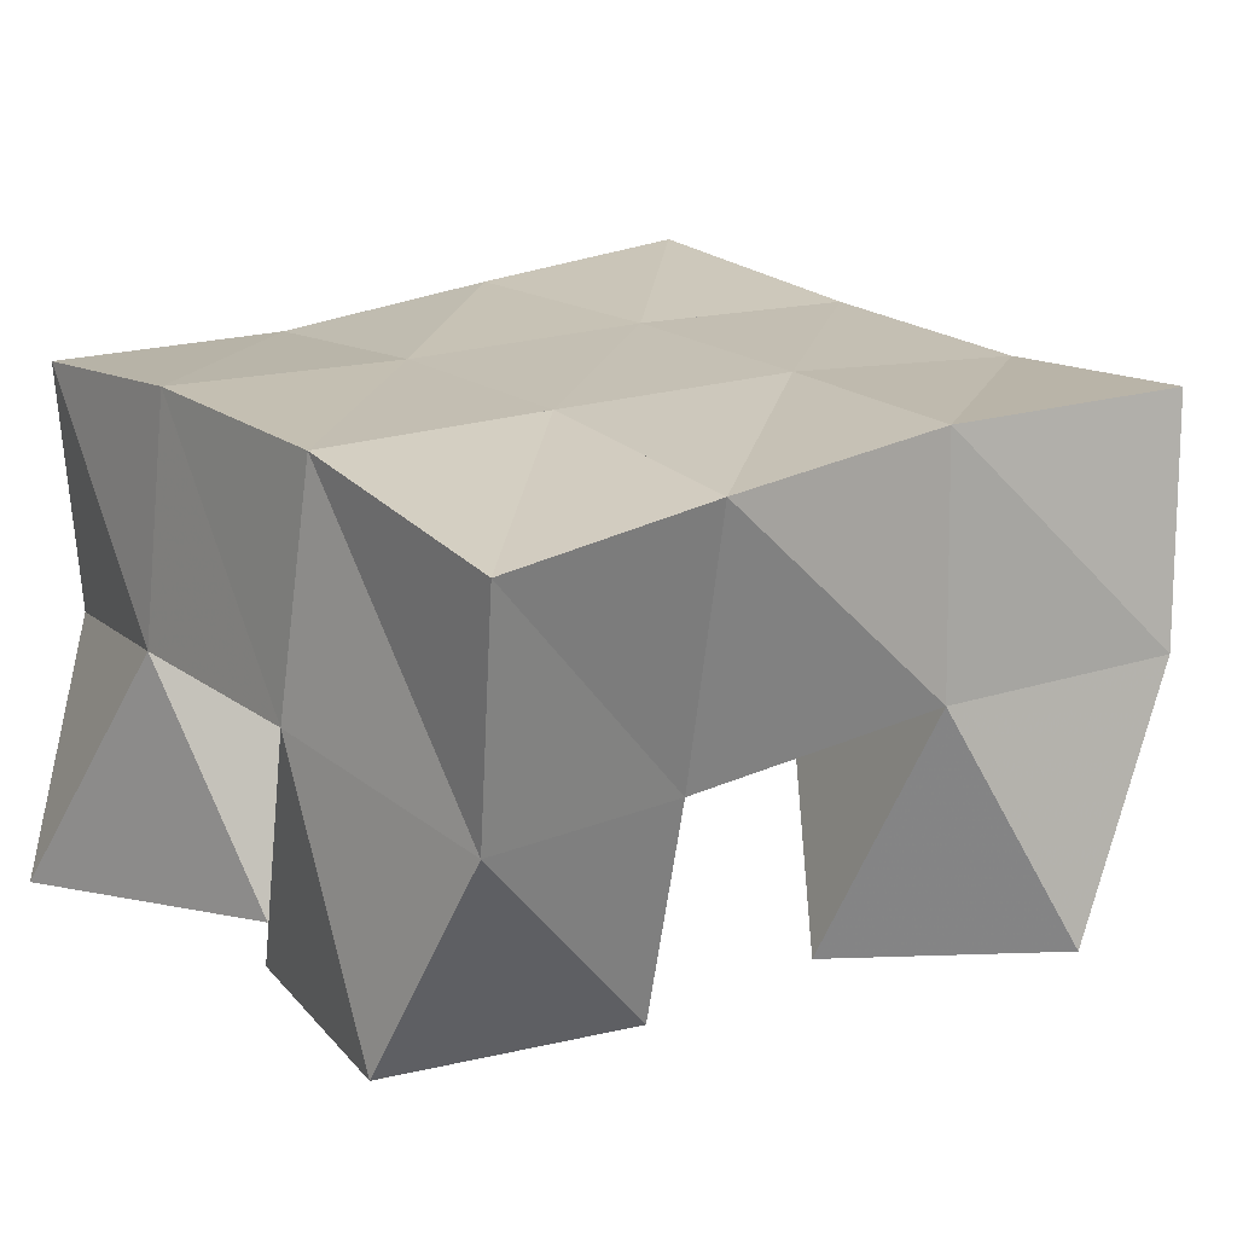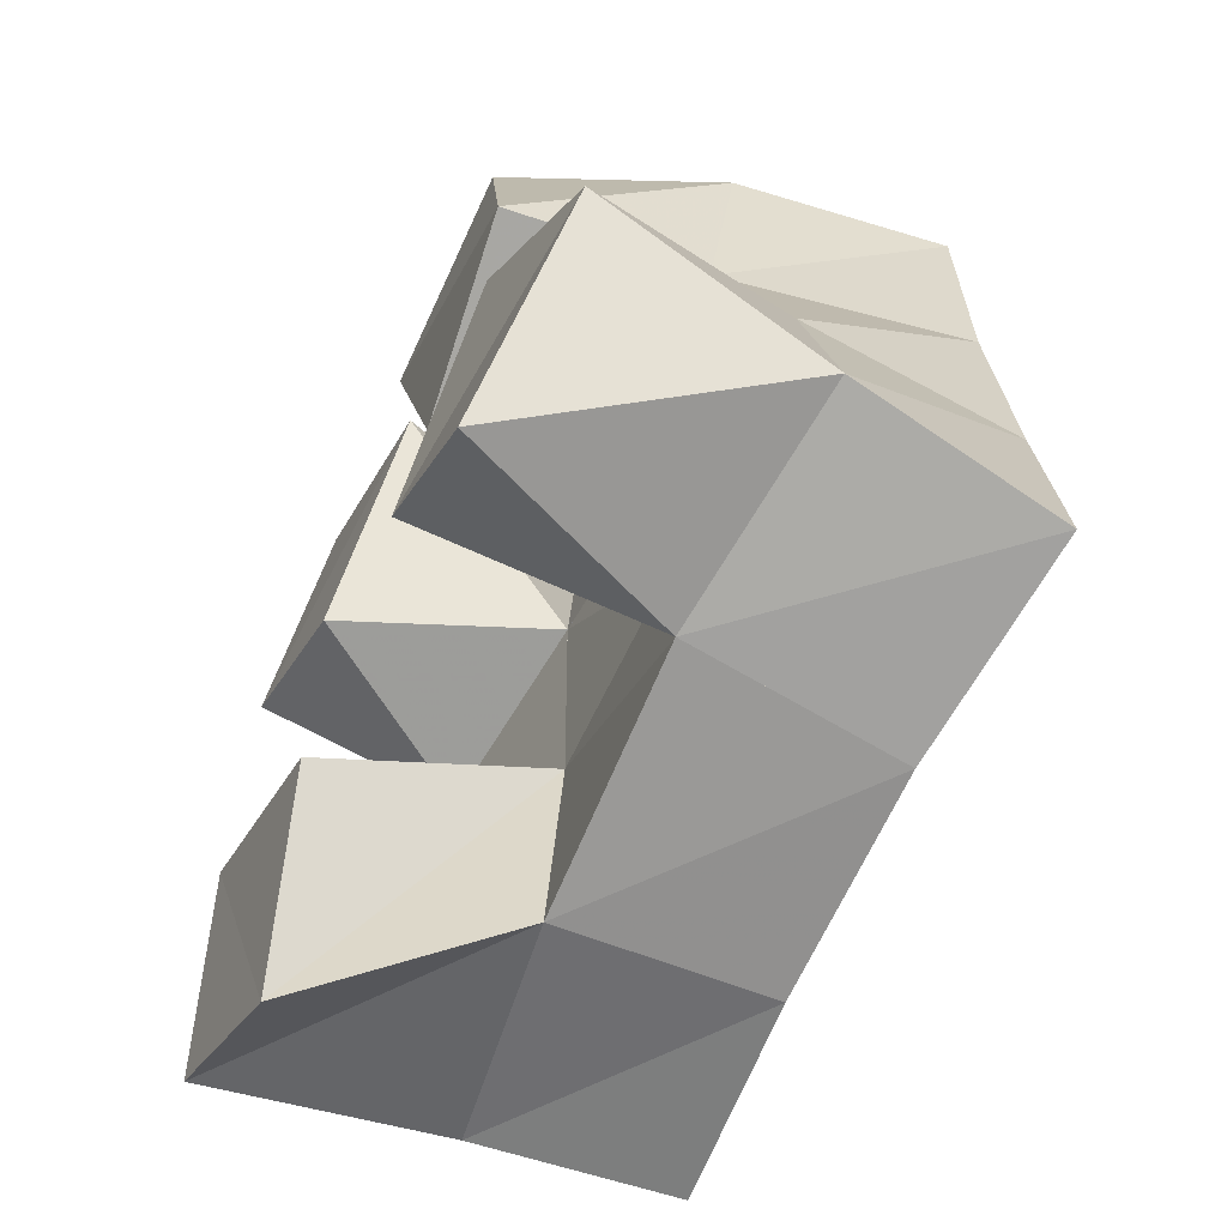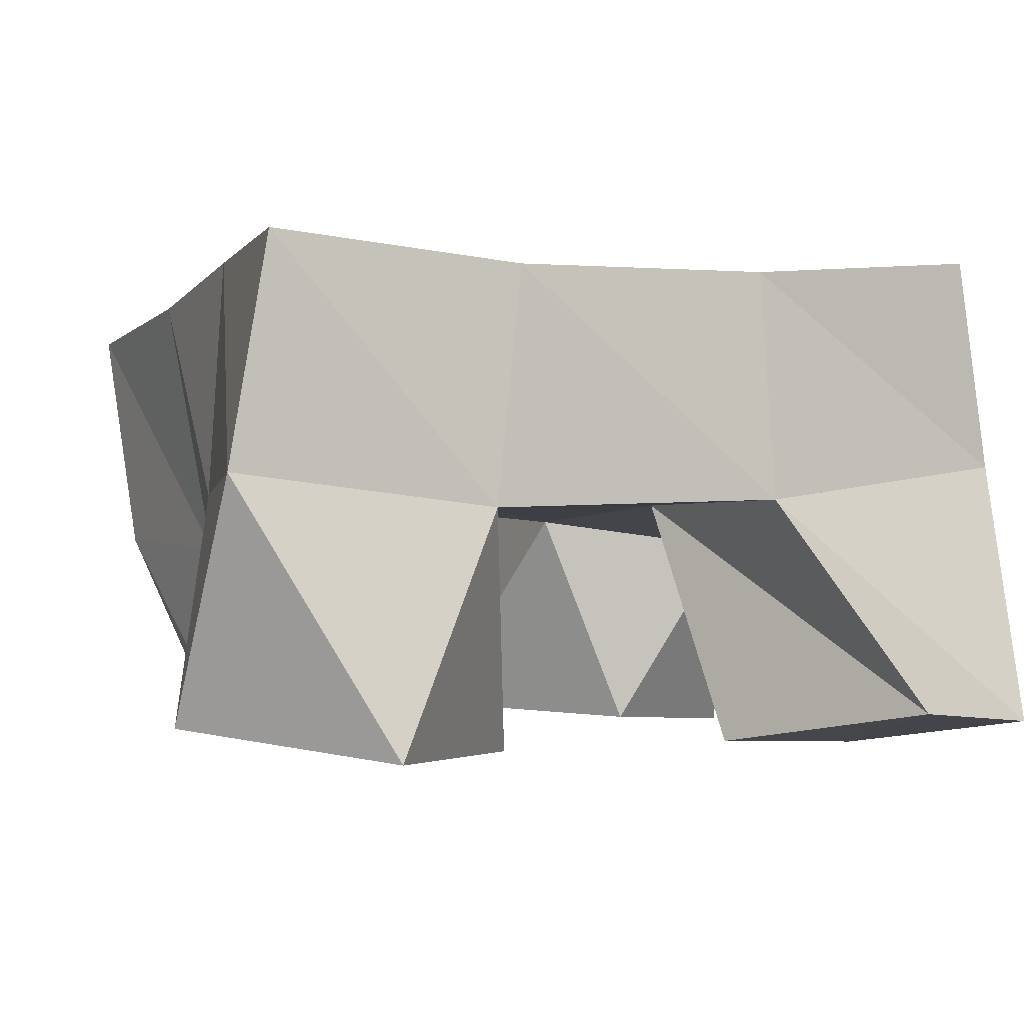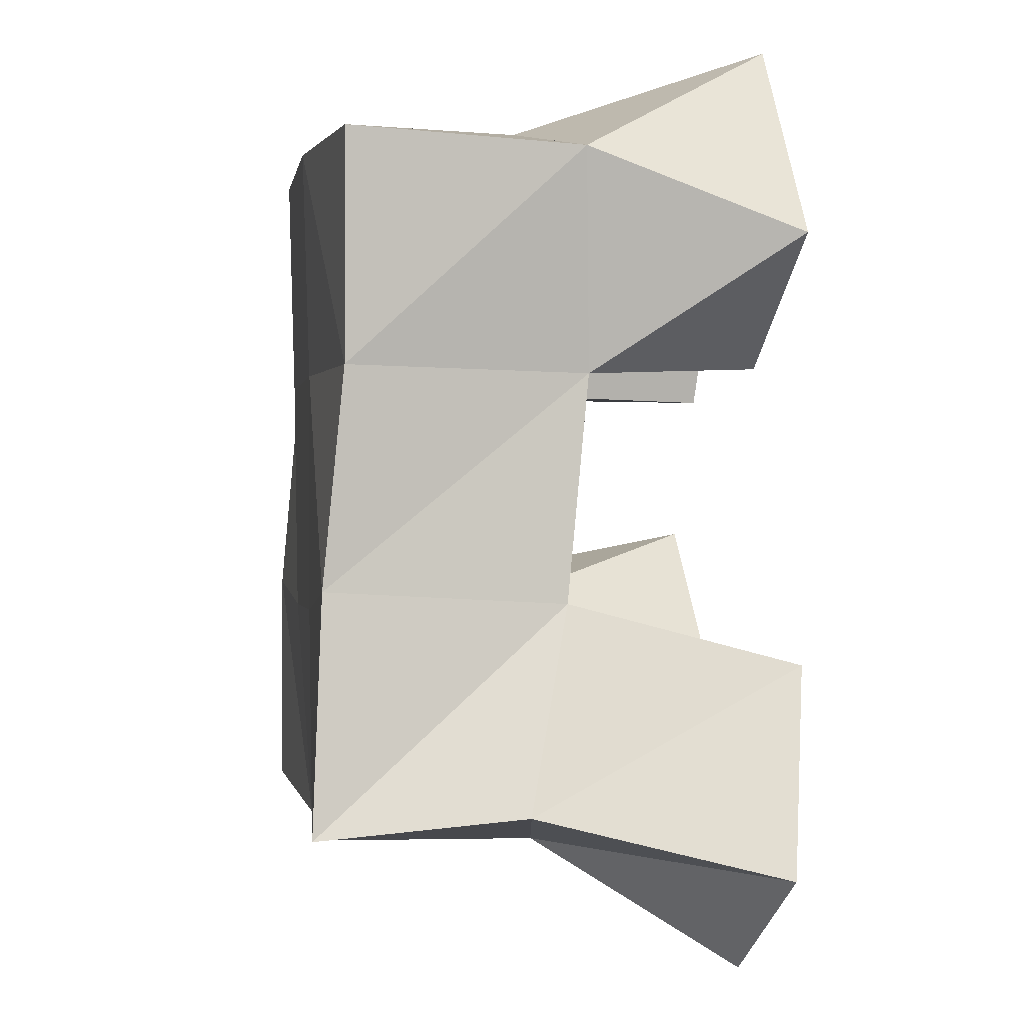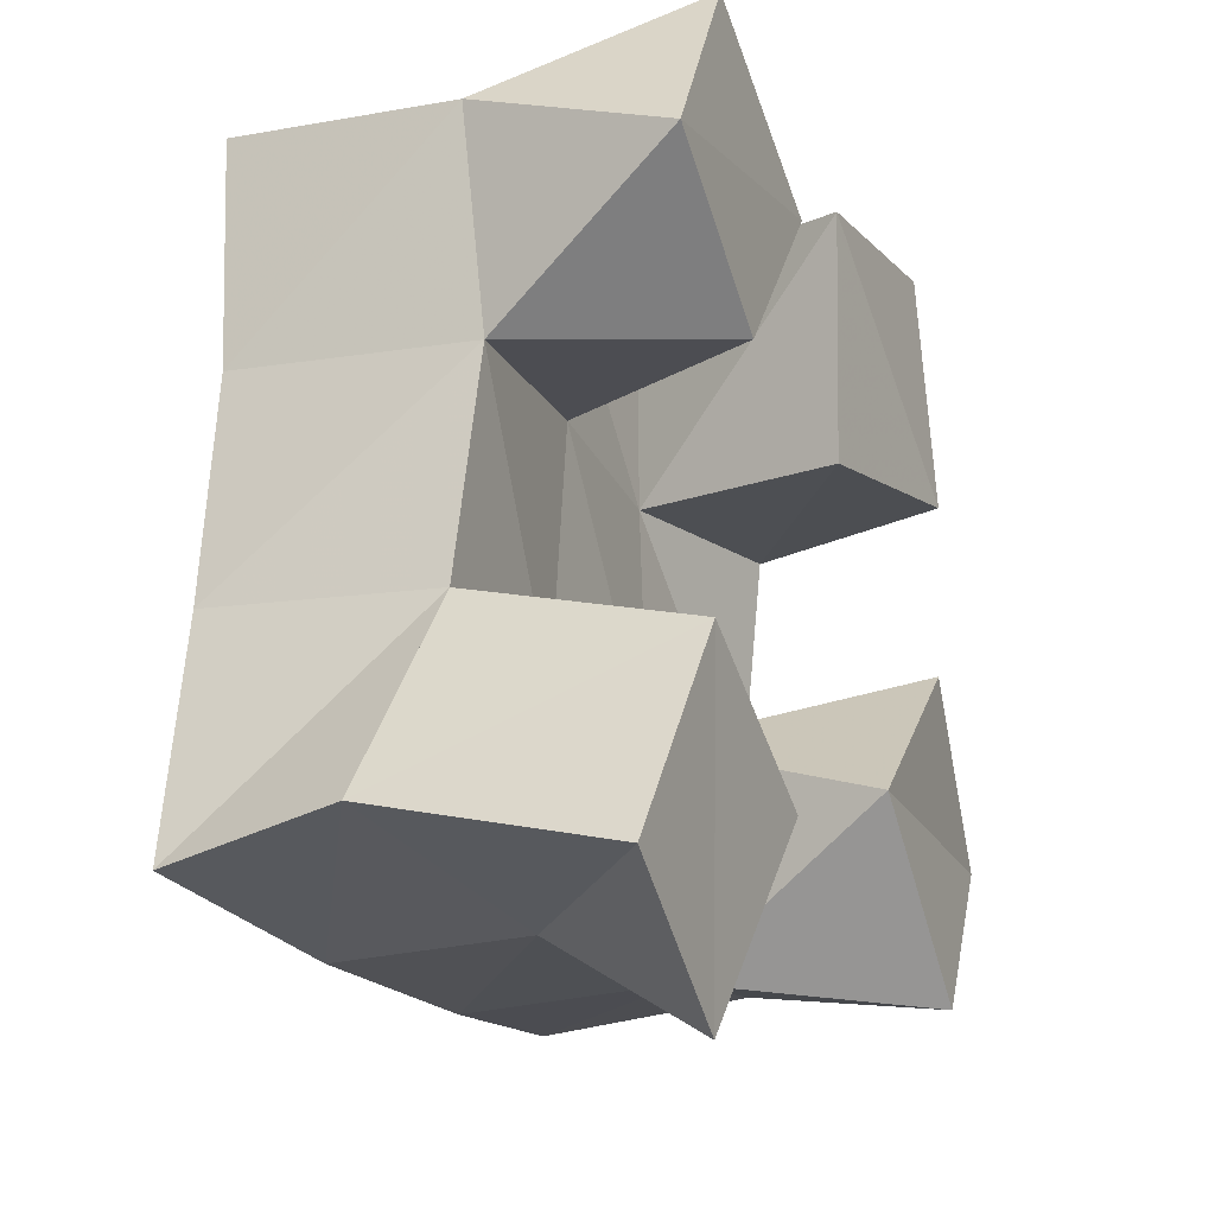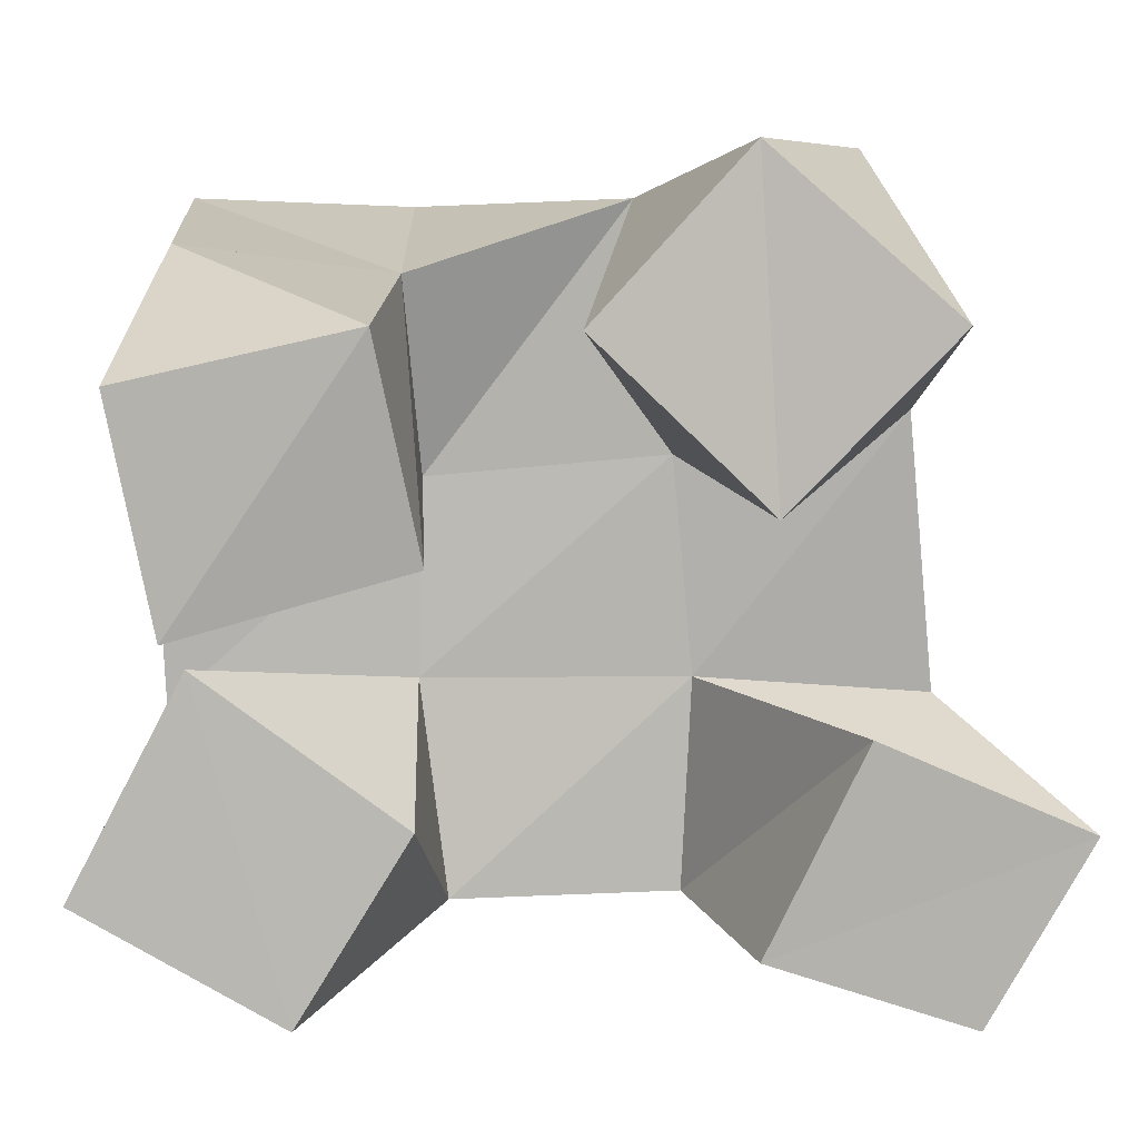
<metadata>
{"format":"obj","ext":"obj","renderer":"f3d","projection":"perspective","resolution":1024,"background":"white","views":[{"elev":18.9,"azim":55.2,"up":"+Y"},{"elev":-65.5,"azim":64.9,"up":"+Z"},{"elev":-2.3,"azim":159.3,"up":"+Y"},{"elev":-0.4,"azim":-98.3,"up":"+Z"},{"elev":-20.3,"azim":-65.0,"up":"+Z"},{"elev":-79.4,"azim":93.0,"up":"+Y"}]}
</metadata>
<code>
v 0.5652 0.1062 0.09846
v 0.5657 0.1609 0.1123
v 0.6027 0.1092 0.07413
v 0.6227 0.1524 0.1008
v 0.5836 0.1 0.1416
v 0.583 0.1506 0.1549
v 0.626 0.1022 0.1182
v 0.6285 0.1531 0.1503
v 0.6625 0.1056 0.2016
v 0.6732 0.1544 0.2039
v 0.7097 0.1 0.2085
v 0.7158 0.144 0.2049
v 0.6518 0.1003 0.2521
v 0.6762 0.1562 0.26
v 0.701 0.1005 0.2591
v 0.724 0.147 0.2507
v 0.6119 0.1033 0.2065
v 0.5852 0.1457 0.2034
v 0.6457 0.1057 0.2483
v 0.6316 0.1512 0.2071
v 0.5739 0.1012 0.2326
v 0.5778 0.1474 0.2504
v 0.6006 0.1041 0.2752
v 0.6271 0.1556 0.2605
v 0.7039 0.1 0.09777
v 0.6824 0.15 0.1036
v 0.74 0.1059 0.135
v 0.7352 0.1564 0.1116
v 0.6696 0.1 0.1344
v 0.6752 0.1537 0.1522
v 0.7067 0.1007 0.1693
v 0.7277 0.154 0.1579
v 0.5747 0.2044 0.1073
v 0.626 0.1992 0.1007
v 0.5795 0.2022 0.1577
v 0.6281 0.2019 0.1524
v 0.5782 0.1977 0.2043
v 0.6276 0.202 0.205
v 0.5755 0.1978 0.253
v 0.6259 0.2036 0.2545
v 0.6785 0.1983 0.1008
v 0.6761 0.202 0.1523
v 0.6763 0.2028 0.2048
v 0.679 0.2041 0.2545
v 0.7286 0.2035 0.1059
v 0.725 0.2036 0.1567
v 0.7262 0.1993 0.2047
v 0.7307 0.1957 0.2522
f 1 2 4
f 3 1 4
f 2 6 8
f 4 2 8
f 6 5 7
f 8 6 7
f 5 1 3
f 7 5 3
f 8 7 3
f 4 8 3
f 2 1 5
f 6 2 5
f 9 10 12
f 11 9 12
f 10 14 16
f 12 10 16
f 14 13 15
f 16 14 15
f 13 9 11
f 15 13 11
f 16 15 11
f 12 16 11
f 10 9 13
f 14 10 13
f 17 18 20
f 19 17 20
f 18 22 24
f 20 18 24
f 22 21 23
f 24 22 23
f 21 17 19
f 23 21 19
f 24 23 19
f 20 24 19
f 18 17 21
f 22 18 21
f 25 26 28
f 27 25 28
f 26 30 32
f 28 26 32
f 30 29 31
f 32 30 31
f 29 25 27
f 31 29 27
f 32 31 27
f 28 32 27
f 26 25 29
f 30 26 29
f 2 33 34
f 4 2 34
f 33 35 36
f 34 33 36
f 35 6 8
f 36 35 8
f 6 2 4
f 8 6 4
f 36 8 4
f 34 36 4
f 33 2 6
f 35 33 6
f 6 35 36
f 8 6 36
f 35 37 38
f 36 35 38
f 37 18 20
f 38 37 20
f 18 6 8
f 20 18 8
f 38 20 8
f 36 38 8
f 35 6 18
f 37 35 18
f 18 37 38
f 20 18 38
f 37 39 40
f 38 37 40
f 39 22 24
f 40 39 24
f 22 18 20
f 24 22 20
f 40 24 20
f 38 40 20
f 37 18 22
f 39 37 22
f 4 34 41
f 26 4 41
f 34 36 42
f 41 34 42
f 36 8 30
f 42 36 30
f 8 4 26
f 30 8 26
f 42 30 26
f 41 42 26
f 34 4 8
f 36 34 8
f 8 36 42
f 30 8 42
f 36 38 43
f 42 36 43
f 38 20 10
f 43 38 10
f 20 8 30
f 10 20 30
f 43 10 30
f 42 43 30
f 36 8 20
f 38 36 20
f 20 38 43
f 10 20 43
f 38 40 44
f 43 38 44
f 40 24 14
f 44 40 14
f 24 20 10
f 14 24 10
f 44 14 10
f 43 44 10
f 38 20 24
f 40 38 24
f 26 41 45
f 28 26 45
f 41 42 46
f 45 41 46
f 42 30 32
f 46 42 32
f 30 26 28
f 32 30 28
f 46 32 28
f 45 46 28
f 41 26 30
f 42 41 30
f 30 42 46
f 32 30 46
f 42 43 47
f 46 42 47
f 43 10 12
f 47 43 12
f 10 30 32
f 12 10 32
f 47 12 32
f 46 47 32
f 42 30 10
f 43 42 10
f 10 43 47
f 12 10 47
f 43 44 48
f 47 43 48
f 44 14 16
f 48 44 16
f 14 10 12
f 16 14 12
f 48 16 12
f 47 48 12
f 43 10 14
f 44 43 14

</code>
